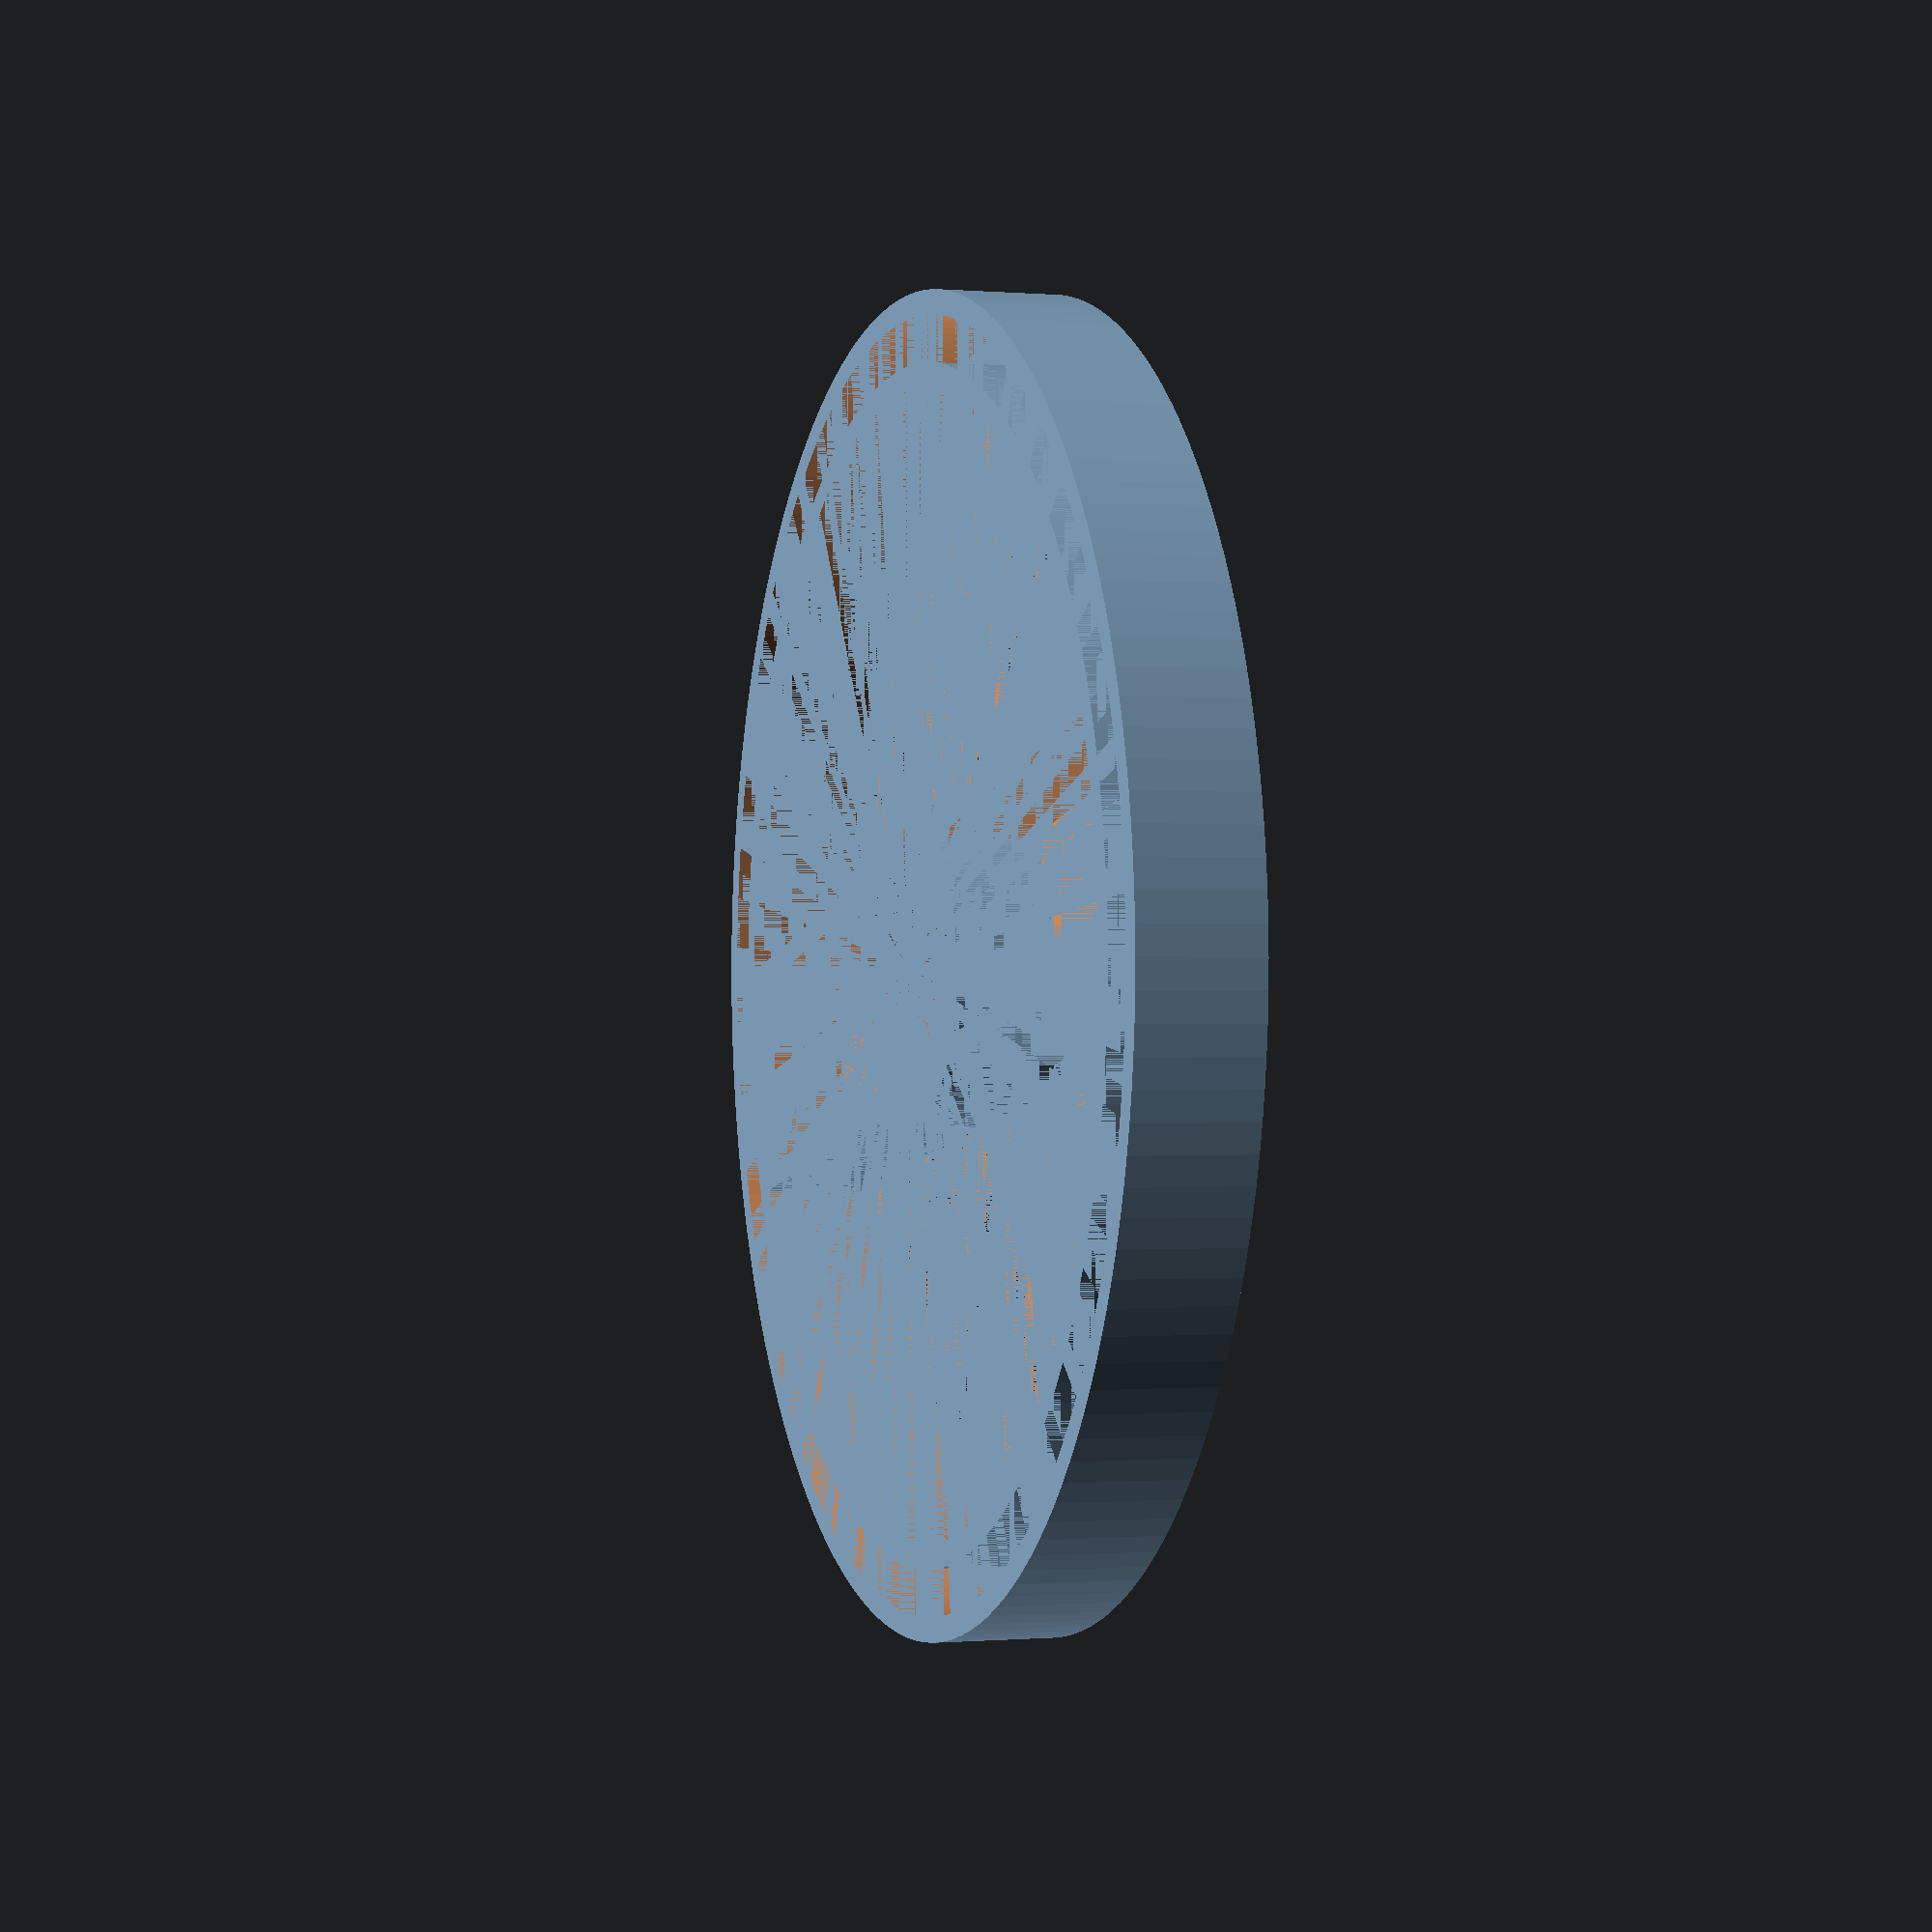
<openscad>


$fn=36*4;

threaded_rod = 8;

pipe_outer_radius = 104 / 2;
pipe_inner_radius = 96.5 / 2;

module end_cap() {
    
    wall_thickness = 2;
    lip_height = 10;
    bearing_radius = 22/2;
    
    // Base
    difference() {
        cylinder(h=wall+thickness, r=pipe_outer_radius+wall_thickness);
        cylinder(h=wall+thickness, r=pipe_inner_radius-wall_thickness);
    }
    
    // Outer wall
    difference() {
        cylinder(h=lip_height, r=pipe_outer_radius+wall_thickness);
        cylinder(h=lip_height, r=pipe_outer_radius);
    }
    
    // Inner wall
    difference() {
        cylinder(h=lip_height, r=pipe_inner_radius);
        cylinder(h=lip_height, r=pipe_inner_radius-wall_thickness);
    }
    
    // Center Bar
    
    difference() {
        translate([-pipe_inner_radius-2 + (2 * 2), -10, 0]) {
            cube([(pipe_inner_radius-2) * 2, 20, lip_height]);
        }
        translate([-pipe_inner_radius-2 + (2 * 2), -8, wall_thickness]) {
            cube([(pipe_inner_radius-2) * 2, 16, lip_height]);
        }
        cylinder(h=lip_height, r=22/2);
    }
    
    // Center Hole
    difference() {
        cylinder(h=lip_height, r=bearing_radius+wall_thickness);
        cylinder(h=lip_height, r=bearing_radius);
    }
    
    // Drill Hole
    difference() {
        cylinder(h=wall_thickness, r=bearing_radius+wall_thickness);
        cylinder(h=wall_thickness, r=5);
    }
}




end_cap();





</openscad>
<views>
elev=180.4 azim=167.2 roll=107.9 proj=p view=wireframe
</views>
